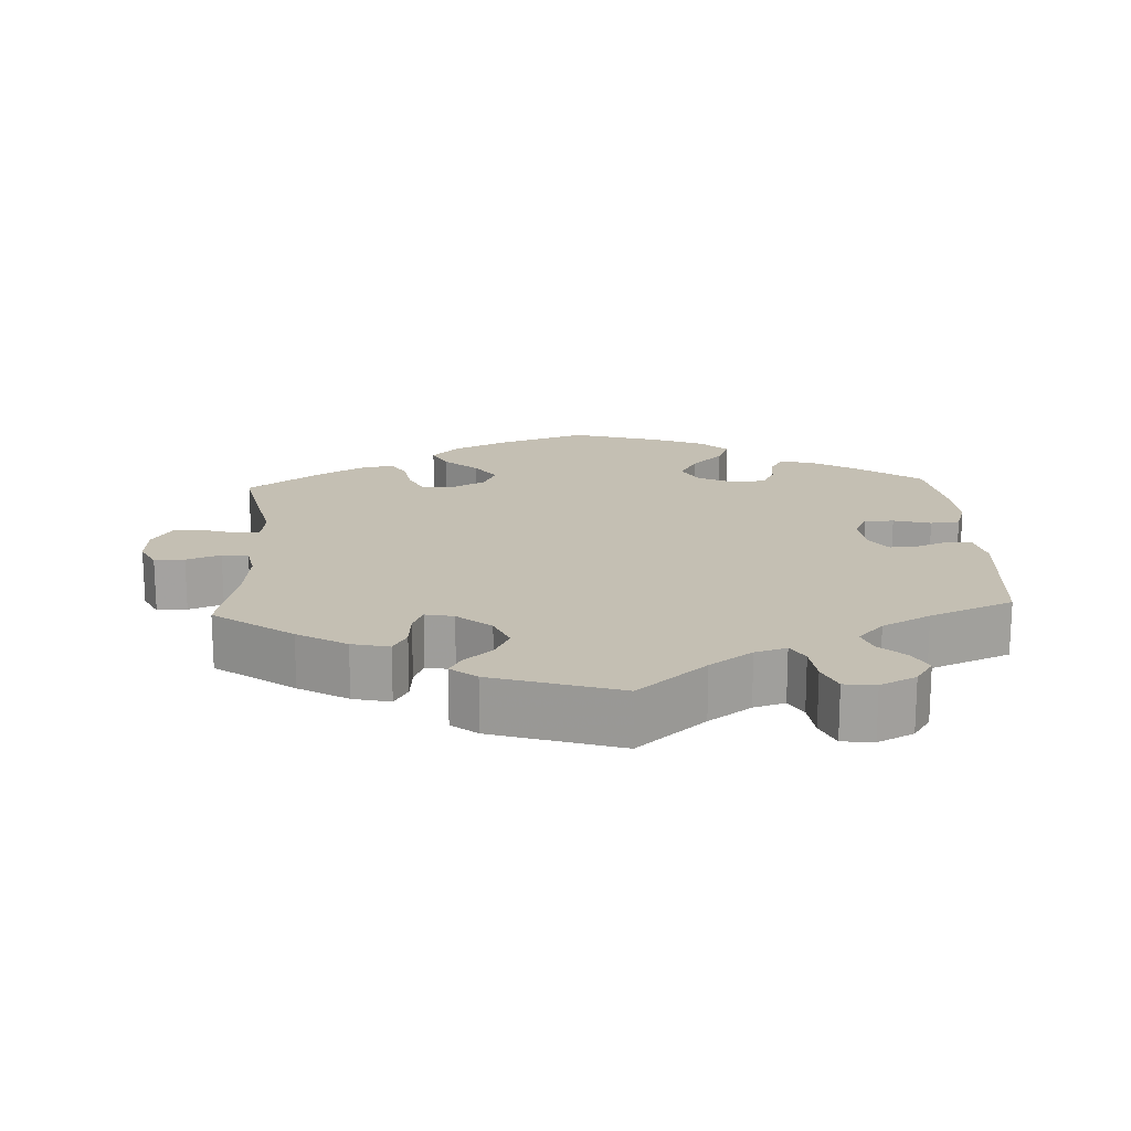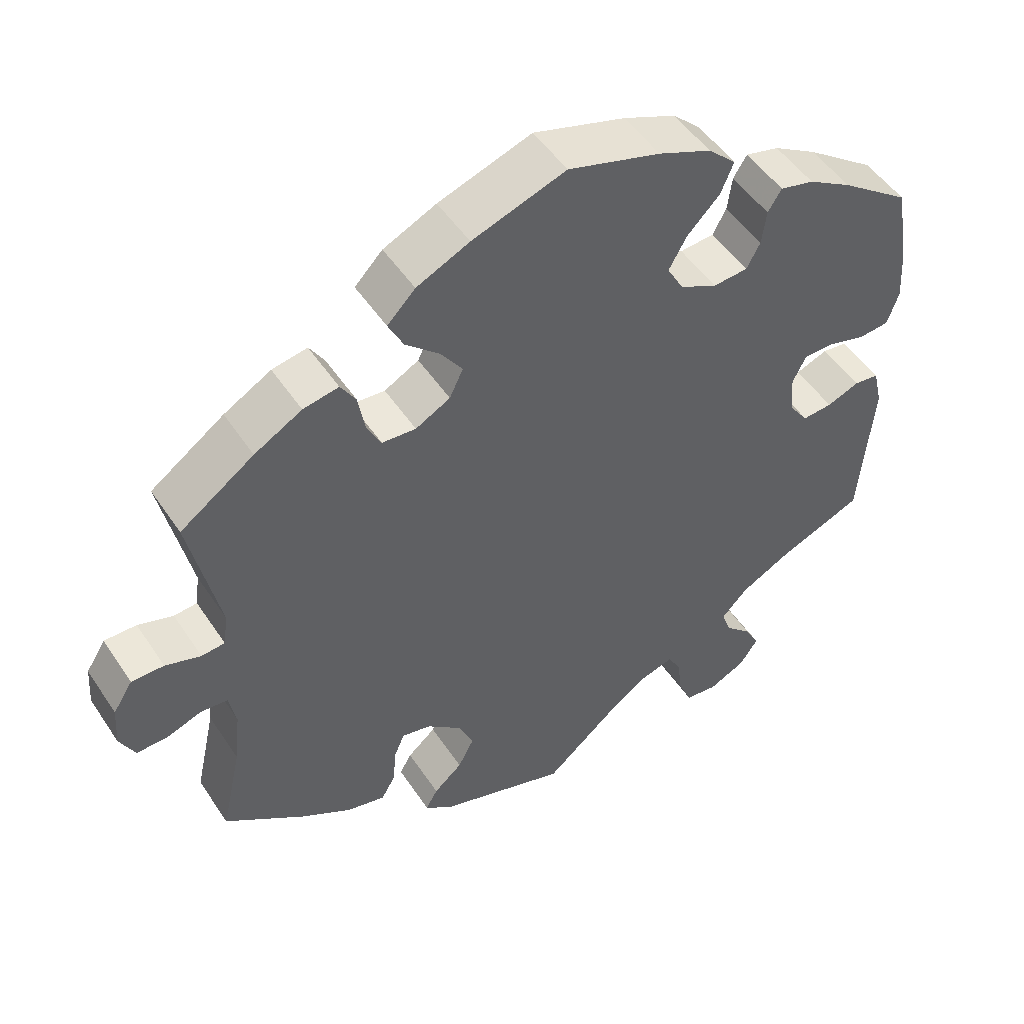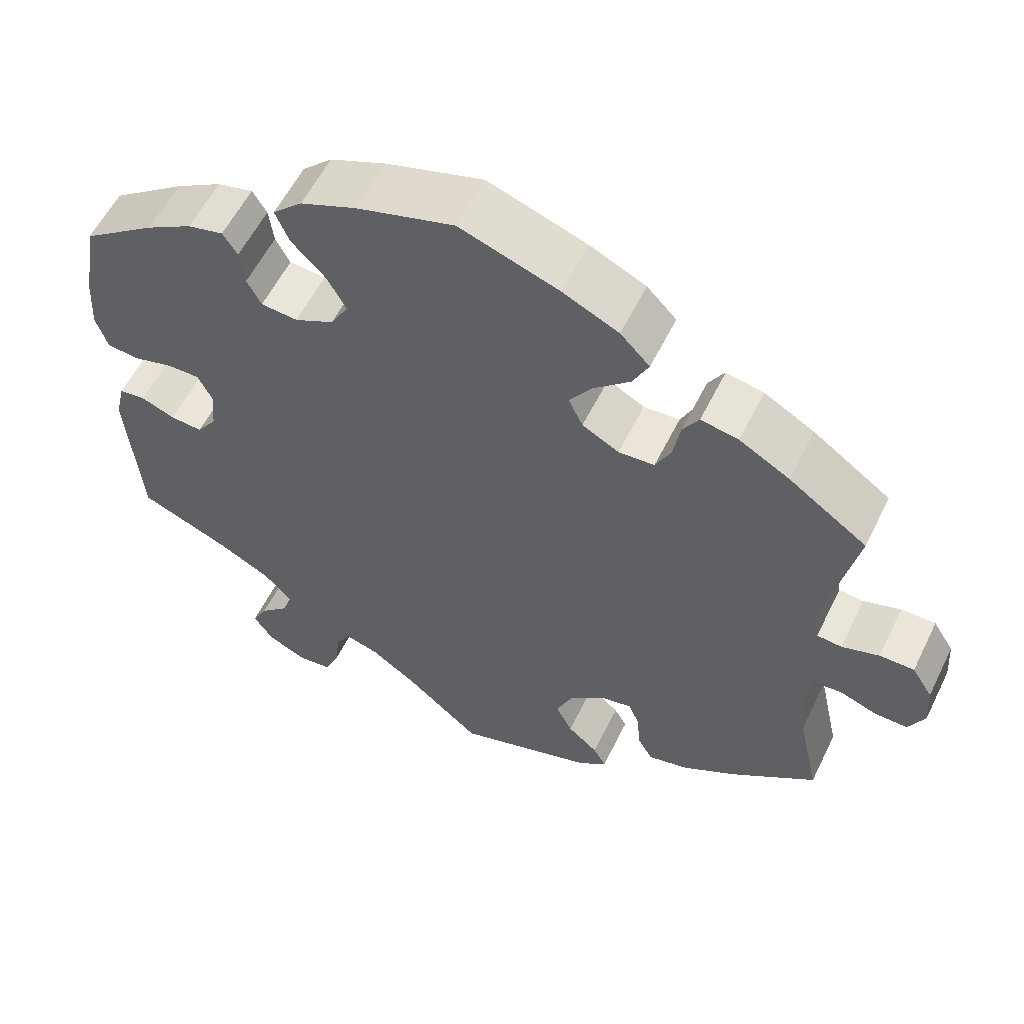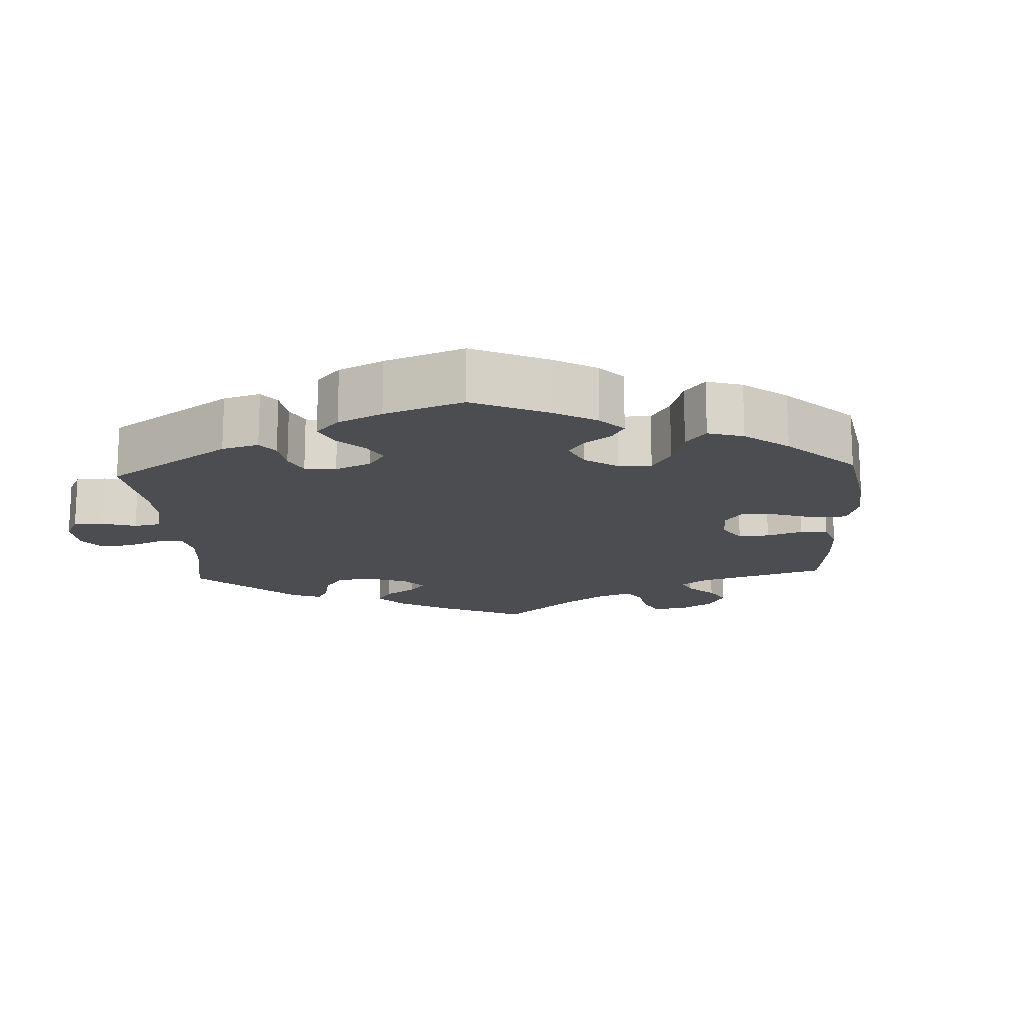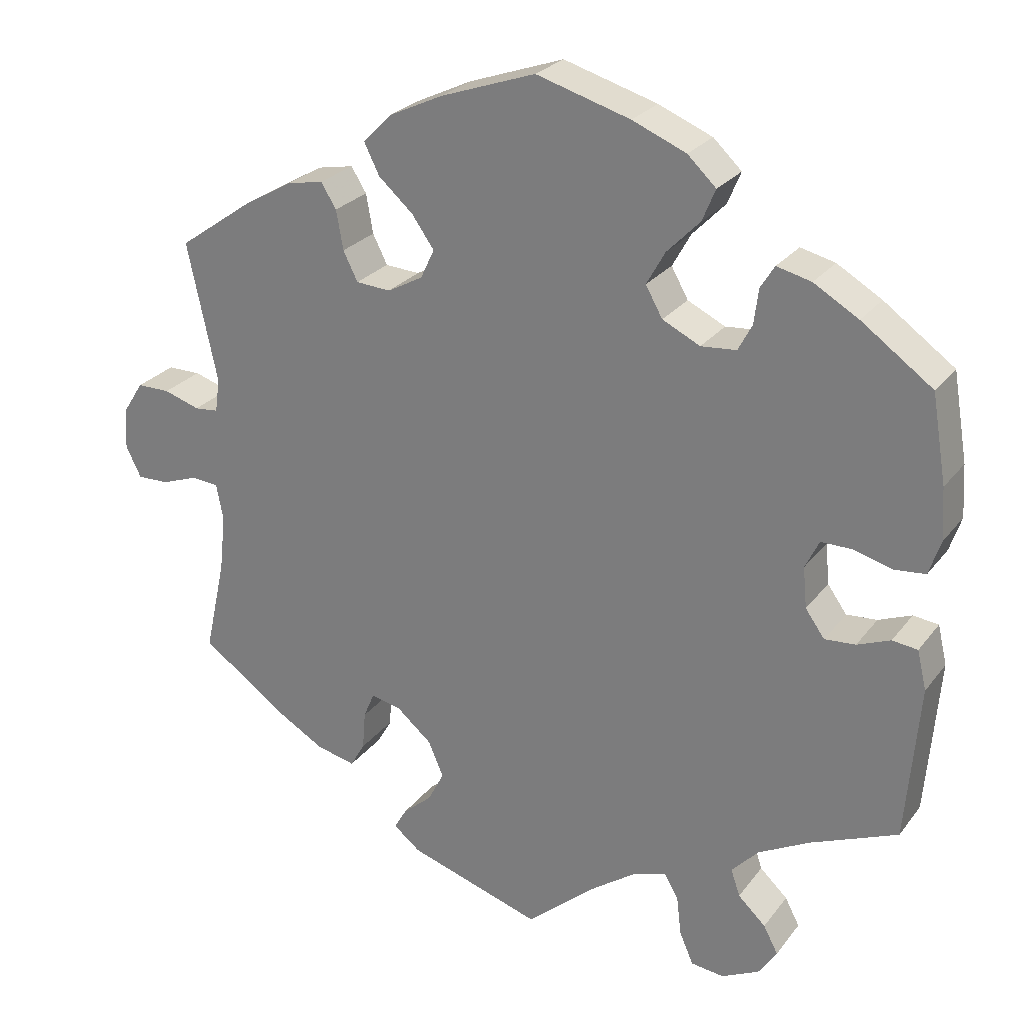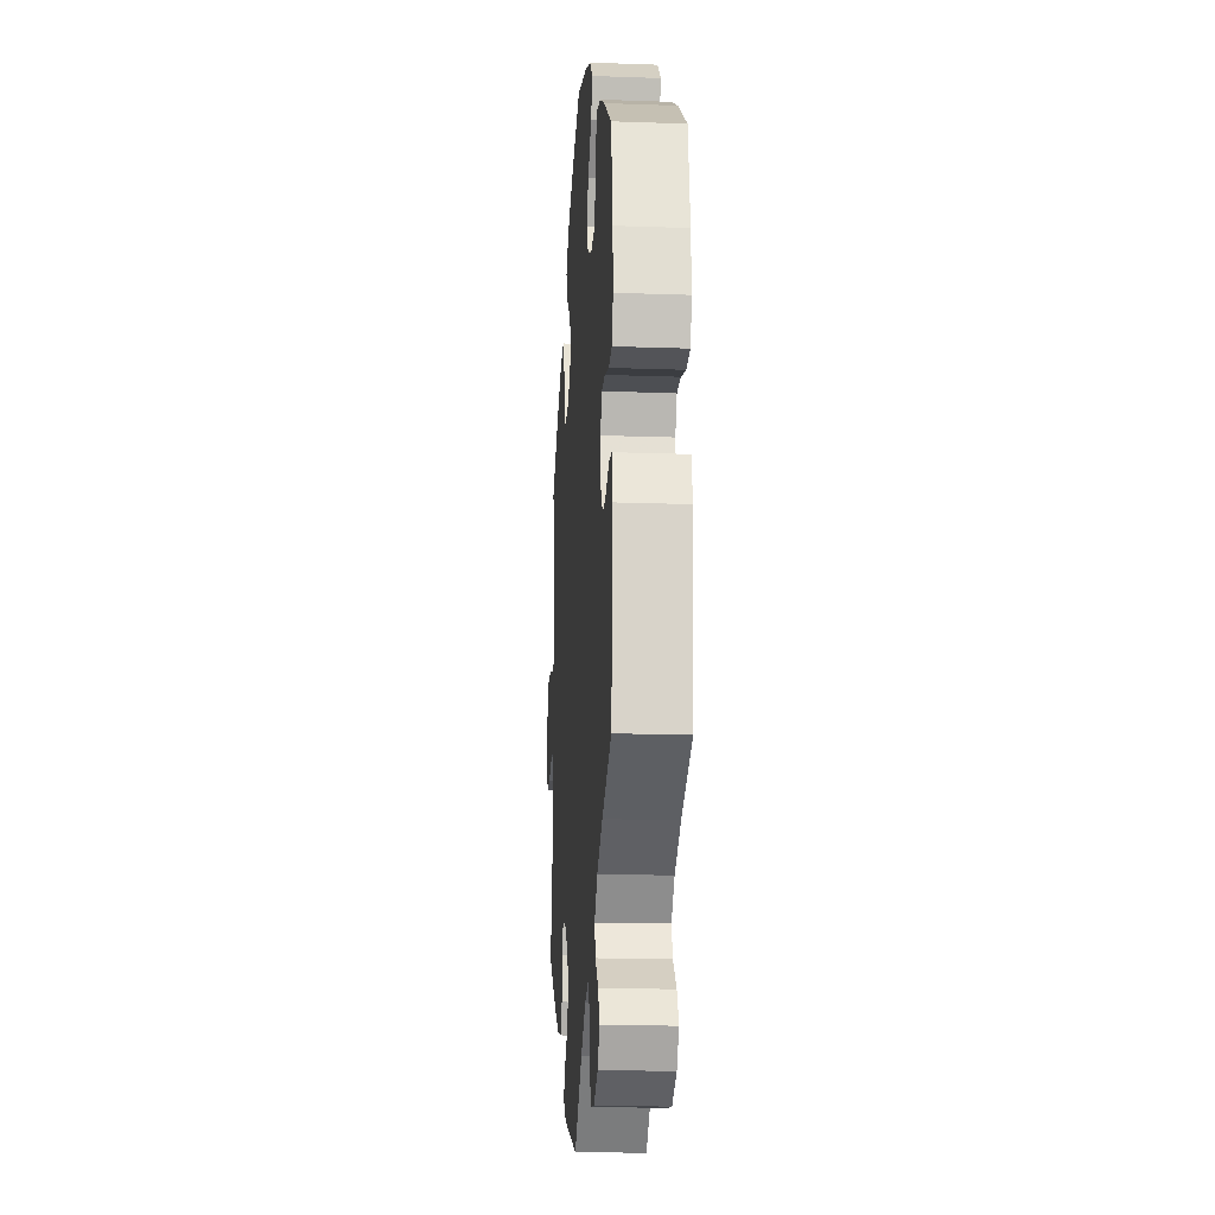
<metadata>
{"format":"obj","ext":"obj","renderer":"f3d","projection":"perspective","resolution":1024,"background":"white","views":[{"elev":17.7,"azim":177.1,"up":"+Y"},{"elev":50.0,"azim":147.6,"up":"+Z"},{"elev":57.4,"azim":26.0,"up":"+Z"},{"elev":-15.8,"azim":-57.0,"up":"+Y"},{"elev":25.7,"azim":-151.5,"up":"+Z"},{"elev":-17.8,"azim":-94.0,"up":"+Z"}]}
</metadata>
<code>
v 0.394 0.07 -0.365
v 0.327 0.07 -0.404
v 0.276 0.07 -0.416
v 0.257 0.07 -0.383
v 0.253 0.07 -0.333
v 0.239 0.07 -0.3
v 0.2 0.07 -0.308
v 0.154 0.07 -0.347
v 0.134 0.07 -0.393
v 0.155 0.07 -0.434
v 0.193 0.07 -0.467
v 0.209 0.07 -0.495
v 0.174 0.07 -0.523
v 0 0.07 -0.578
v -0.093 0.07 -0.498
v -0.151 0.07 -0.457
v -0.194 0.07 -0.444
v -0.212 0.07 -0.475
v -0.218 0.07 -0.526
v -0.236 0.07 -0.568
v -0.279 0.07 -0.573
v -0.328 0.07 -0.549
v -0.352 0.07 -0.513
v -0.333 0.07 -0.477
v -0.297 0.07 -0.443
v -0.285 0.07 -0.408
v -0.32 0.07 -0.371
v -0.386 0.07 -0.336
v -0.5 0.07 -0.289
v -0.517 0.07 -0.086
v -0.505 0.07 -0.035
v -0.472 0.07 -0.031
v -0.429 0.07 -0.048
v -0.389 0.07 -0.051
v -0.364 0.07 -0.016
v -0.359 0.07 0.037
v -0.377 0.07 0.074
v -0.417 0.07 0.074
v -0.468 0.07 0.06
v -0.508 0.07 0.064
v -0.523 0.07 0.109
v -0.519 0.07 0.176
v -0.5 0.07 0.289
v -0.408 0.07 0.355
v -0.35 0.07 0.389
v -0.305 0.07 0.4
v -0.287 0.07 0.371
v -0.281 0.07 0.325
v -0.263 0.07 0.291
v -0.217 0.07 0.287
v -0.168 0.07 0.311
v -0.146 0.07 0.35
v -0.17 0.07 0.393
v -0.213 0.07 0.437
v -0.23 0.07 0.478
v -0.193 0.07 0.513
v -0.123 0.07 0.542
v -0.001 0.07 0.578
v 0.123 0.07 0.535
v 0.193 0.07 0.502
v 0.23 0.07 0.464
v 0.21 0.07 0.424
v 0.165 0.07 0.384
v 0.136 0.07 0.343
v 0.154 0.07 0.305
v 0.2 0.07 0.28
v 0.245 0.07 0.283
v 0.264 0.07 0.321
v 0.273 0.07 0.372
v 0.293 0.07 0.404
v 0.34 0.07 0.395
v 0.403 0.07 0.359
v 0.501 0.07 0.29
v 0.462 0.07 0.109
v 0.468 0.07 0.065
v 0.499 0.07 0.062
v 0.546 0.07 0.077
v 0.589 0.07 0.077
v 0.615 0.07 0.036
v 0.619 0.07 -0.019
v 0.599 0.07 -0.059
v 0.558 0.07 -0.058
v 0.511 0.07 -0.041
v 0.475 0.07 -0.044
v 0.466 0.07 -0.091
v 0.474 0.07 -0.165
v 0.501 0.07 -0.288
v 0.394 0 -0.365
v 0.327 0 -0.404
v 0.276 0 -0.416
v 0.257 0 -0.383
v 0.253 0 -0.333
v 0.239 0 -0.3
v 0.2 0 -0.308
v 0.154 0 -0.347
v 0.134 0 -0.393
v 0.155 0 -0.434
v 0.193 0 -0.467
v 0.209 0 -0.495
v 0.174 0 -0.523
v 0 0 -0.578
v -0.093 0 -0.498
v -0.151 0 -0.457
v -0.194 0 -0.444
v -0.212 0 -0.475
v -0.218 0 -0.526
v -0.236 0 -0.568
v -0.279 0 -0.573
v -0.328 0 -0.549
v -0.352 0 -0.513
v -0.333 0 -0.477
v -0.297 0 -0.443
v -0.285 0 -0.408
v -0.32 0 -0.371
v -0.386 0 -0.336
v -0.5 0 -0.289
v -0.517 0 -0.086
v -0.505 0 -0.035
v -0.472 0 -0.031
v -0.429 0 -0.048
v -0.389 0 -0.051
v -0.364 0 -0.016
v -0.359 0 0.037
v -0.377 0 0.074
v -0.417 0 0.074
v -0.468 0 0.06
v -0.508 0 0.064
v -0.523 0 0.109
v -0.519 0 0.176
v -0.5 0 0.289
v -0.408 0 0.355
v -0.35 0 0.389
v -0.305 0 0.4
v -0.287 0 0.371
v -0.281 0 0.325
v -0.263 0 0.291
v -0.217 0 0.287
v -0.168 0 0.311
v -0.146 0 0.35
v -0.17 0 0.393
v -0.213 0 0.437
v -0.23 0 0.478
v -0.193 0 0.513
v -0.123 0 0.542
v -0.001 0 0.578
v 0.123 0 0.535
v 0.193 0 0.502
v 0.23 0 0.464
v 0.21 0 0.424
v 0.165 0 0.384
v 0.136 0 0.343
v 0.154 0 0.305
v 0.2 0 0.28
v 0.245 0 0.283
v 0.264 0 0.321
v 0.273 0 0.372
v 0.293 0 0.404
v 0.34 0 0.395
v 0.403 0 0.359
v 0.501 0 0.29
v 0.462 0 0.109
v 0.468 0 0.065
v 0.499 0 0.062
v 0.546 0 0.077
v 0.589 0 0.077
v 0.615 0 0.036
v 0.619 0 -0.019
v 0.599 0 -0.059
v 0.558 0 -0.058
v 0.511 0 -0.041
v 0.475 0 -0.044
v 0.466 0 -0.091
v 0.474 0 -0.165
v 0.501 0 -0.288
f 86 87 1 2
f 85 86 2 3
f 84 85 3 4
f 80 81 82 83
f 80 83 84
f 79 80 84
f 76 77 78 79
f 75 76 79 84
f 74 75 84 4
f 68 69 70 71
f 67 68 71 72
f 60 61 62 63
f 60 63 64
f 59 60 64
f 58 59 64
f 57 58 64 65
f 53 54 55 56
f 52 53 56 57
f 45 46 47 48
f 45 48 49
f 44 45 49
f 43 44 49
f 42 43 49 50
f 38 39 40 41
f 37 38 41 42
f 30 31 32 33
f 28 29 30 33
f 27 28 33 34
f 26 27 34 35
f 22 23 24 25
f 22 25 26
f 21 22 26
f 18 19 20 21
f 17 18 21 26
f 16 17 26 35
f 12 13 14 15
f 10 11 12 15
f 9 10 15 16
f 8 9 16 35
f 73 74 4 5
f 67 72 73 5
f 66 67 5 6
f 65 66 6 7
f 52 57 65 7
f 51 52 7 8
f 50 51 8 35
f 37 42 50
f 36 37 50
f 35 36 50
f 89 88 174 173
f 90 89 173 172
f 91 90 172 171
f 170 169 168 167
f 171 170 167
f 171 167 166
f 166 165 164 163
f 171 166 163 162
f 91 171 162 161
f 158 157 156 155
f 159 158 155 154
f 150 149 148 147
f 151 150 147
f 151 147 146
f 151 146 145
f 152 151 145 144
f 143 142 141 140
f 144 143 140 139
f 135 134 133 132
f 136 135 132
f 136 132 131
f 136 131 130
f 137 136 130 129
f 128 127 126 125
f 129 128 125 124
f 120 119 118 117
f 120 117 116 115
f 121 120 115 114
f 122 121 114 113
f 112 111 110 109
f 113 112 109
f 113 109 108
f 108 107 106 105
f 113 108 105 104
f 122 113 104 103
f 102 101 100 99
f 102 99 98 97
f 103 102 97 96
f 122 103 96 95
f 92 91 161 160
f 92 160 159 154
f 93 92 154 153
f 94 93 153 152
f 94 152 144 139
f 95 94 139 138
f 122 95 138 137
f 137 129 124
f 137 124 123
f 137 123 122
f 1 88 89 2
f 2 89 90 3
f 3 90 91 4
f 4 91 92 5
f 5 92 93 6
f 6 93 94 7
f 7 94 95 8
f 8 95 96 9
f 9 96 97 10
f 10 97 98 11
f 11 98 99 12
f 12 99 100 13
f 13 100 101 14
f 14 101 102 15
f 15 102 103 16
f 16 103 104 17
f 17 104 105 18
f 18 105 106 19
f 19 106 107 20
f 20 107 108 21
f 21 108 109 22
f 22 109 110 23
f 23 110 111 24
f 24 111 112 25
f 25 112 113 26
f 26 113 114 27
f 27 114 115 28
f 28 115 116 29
f 29 116 117 30
f 30 117 118 31
f 31 118 119 32
f 32 119 120 33
f 33 120 121 34
f 34 121 122 35
f 35 122 123 36
f 36 123 124 37
f 37 124 125 38
f 38 125 126 39
f 39 126 127 40
f 40 127 128 41
f 41 128 129 42
f 42 129 130 43
f 43 130 131 44
f 44 131 132 45
f 45 132 133 46
f 46 133 134 47
f 47 134 135 48
f 48 135 136 49
f 49 136 137 50
f 50 137 138 51
f 51 138 139 52
f 52 139 140 53
f 53 140 141 54
f 54 141 142 55
f 55 142 143 56
f 56 143 144 57
f 57 144 145 58
f 58 145 146 59
f 59 146 147 60
f 60 147 148 61
f 61 148 149 62
f 62 149 150 63
f 63 150 151 64
f 64 151 152 65
f 65 152 153 66
f 66 153 154 67
f 67 154 155 68
f 68 155 156 69
f 69 156 157 70
f 70 157 158 71
f 71 158 159 72
f 72 159 160 73
f 73 160 161 74
f 74 161 162 75
f 75 162 163 76
f 76 163 164 77
f 77 164 165 78
f 78 165 166 79
f 79 166 167 80
f 80 167 168 81
f 81 168 169 82
f 82 169 170 83
f 83 170 171 84
f 84 171 172 85
f 85 172 173 86
f 86 173 174 87
f 87 174 88 1

</code>
